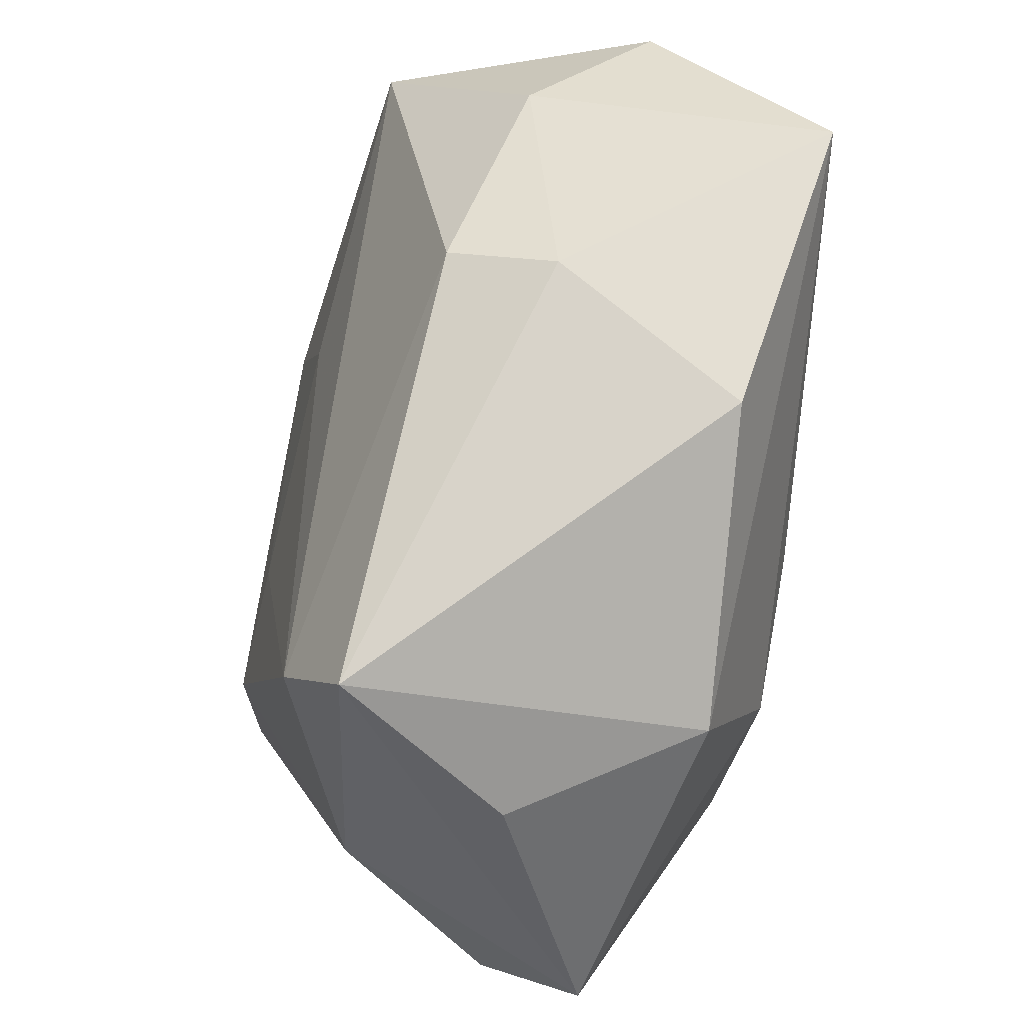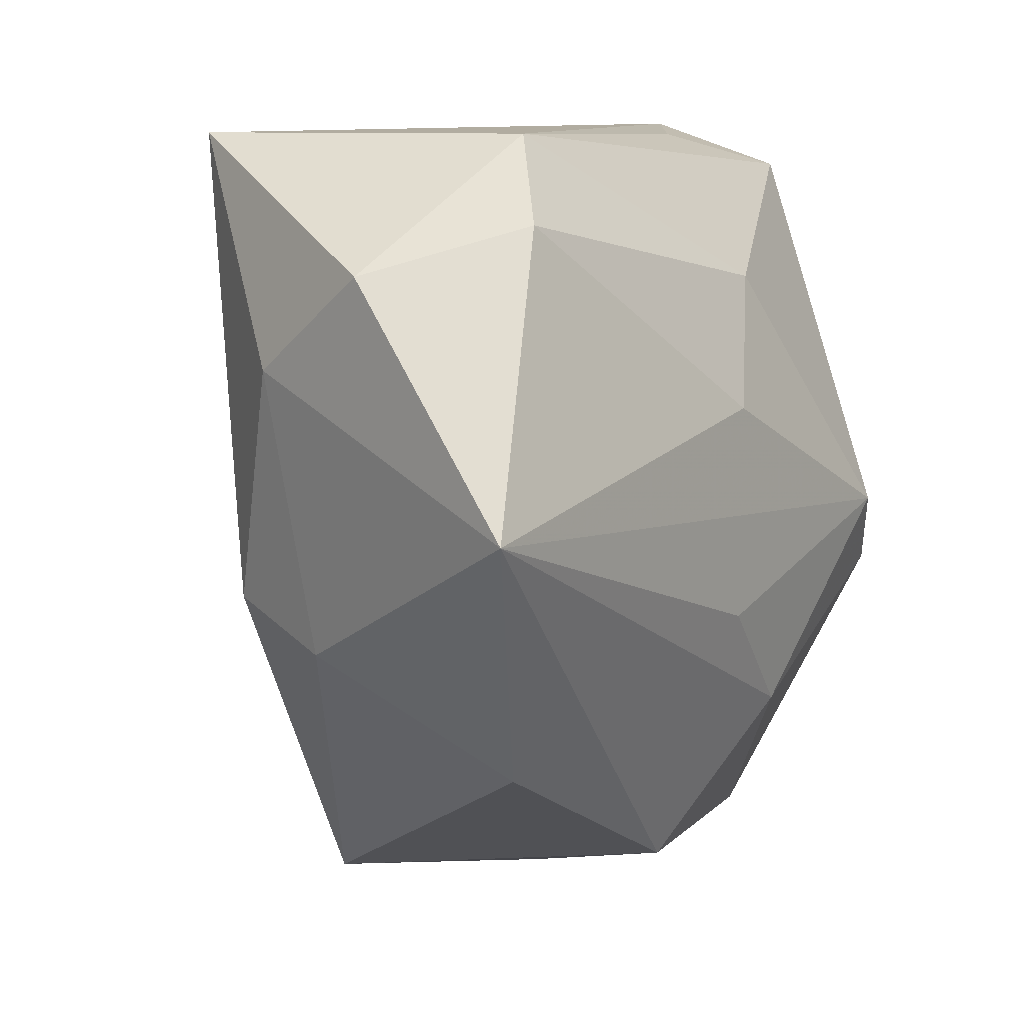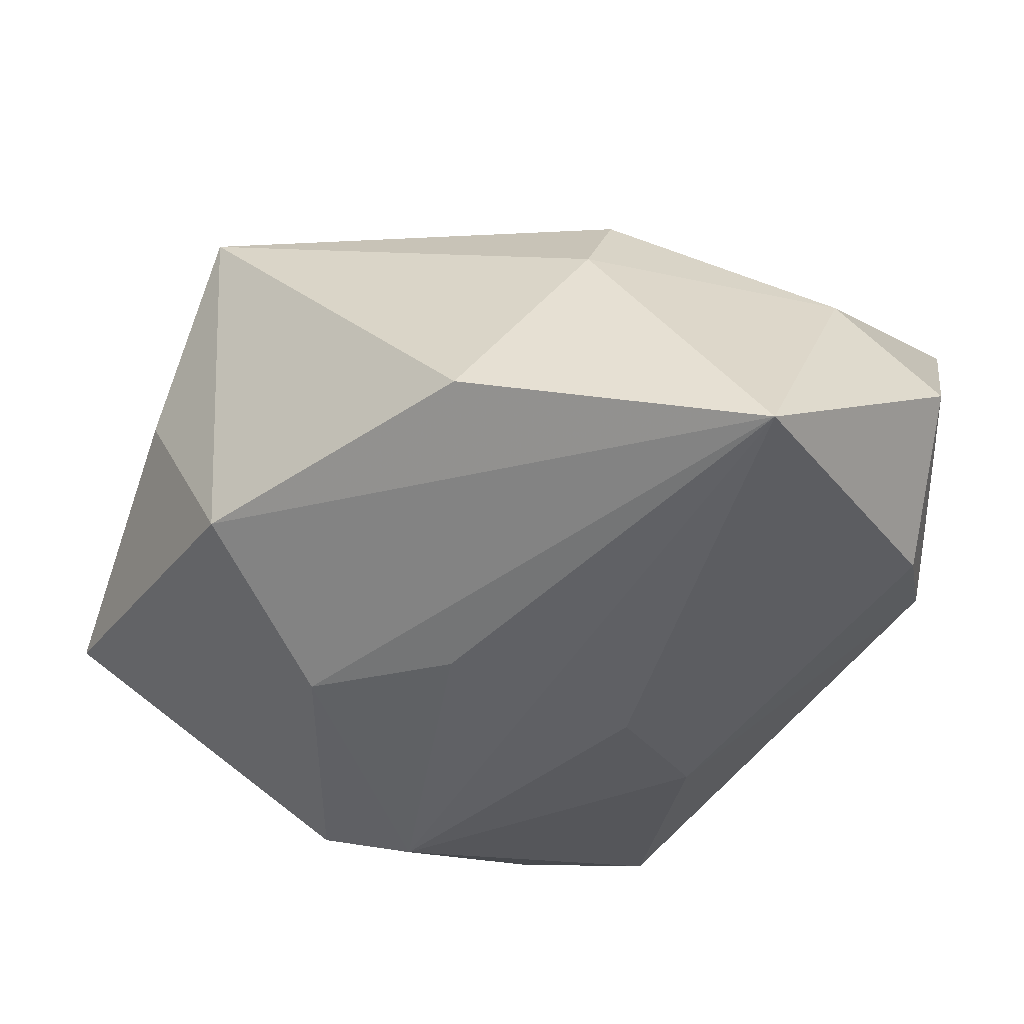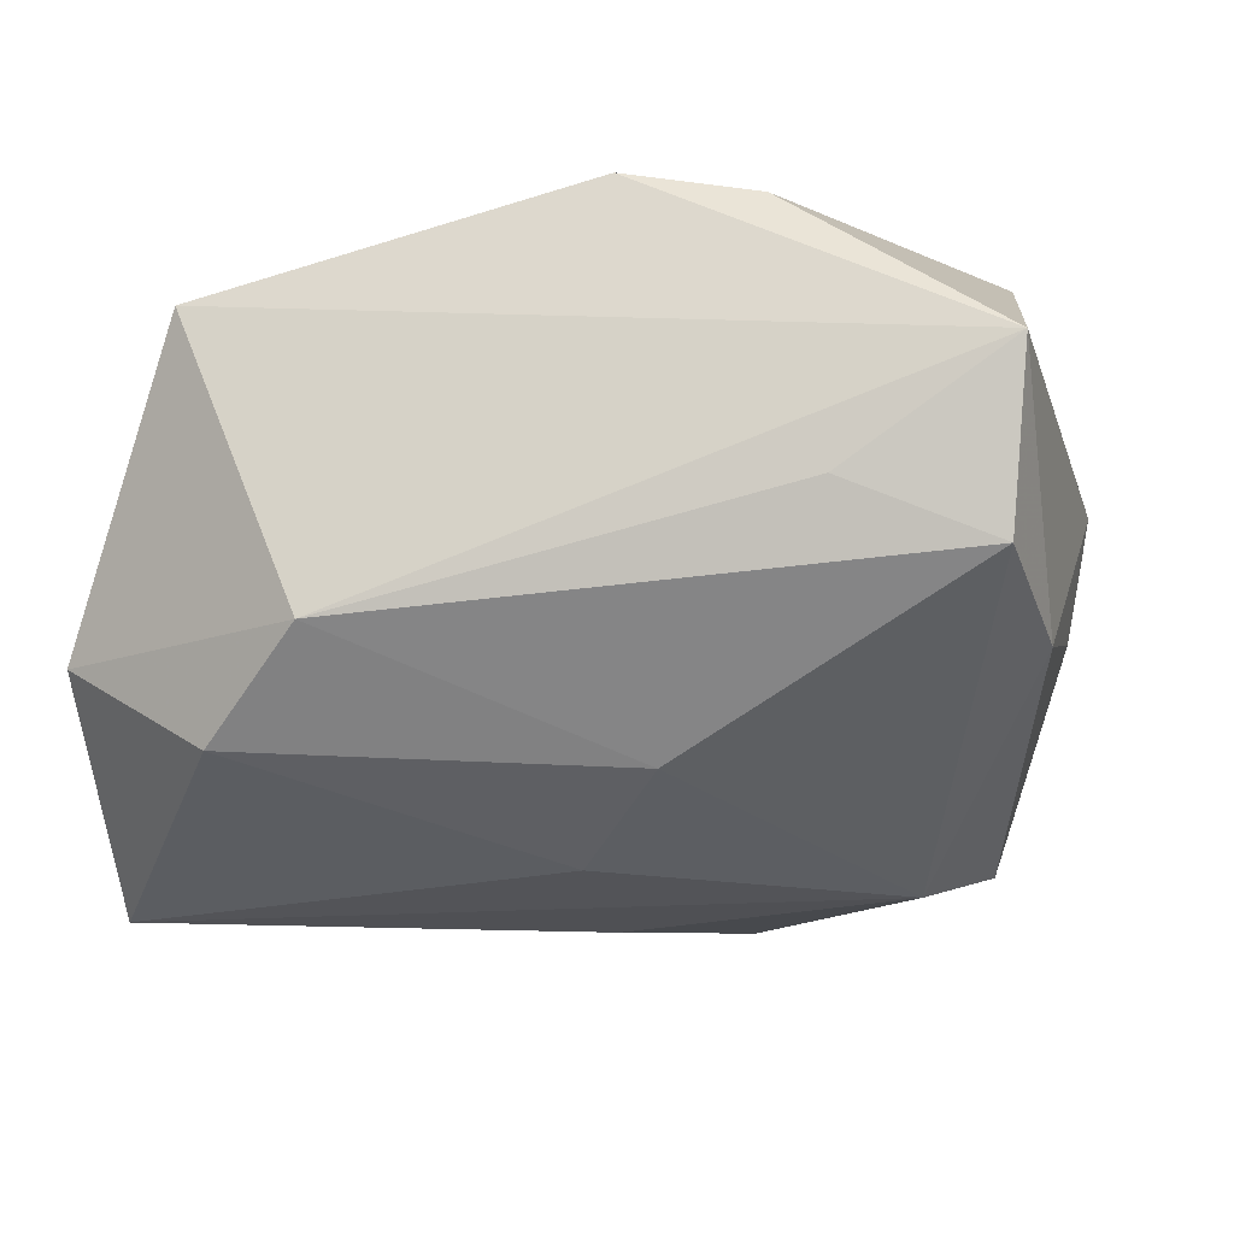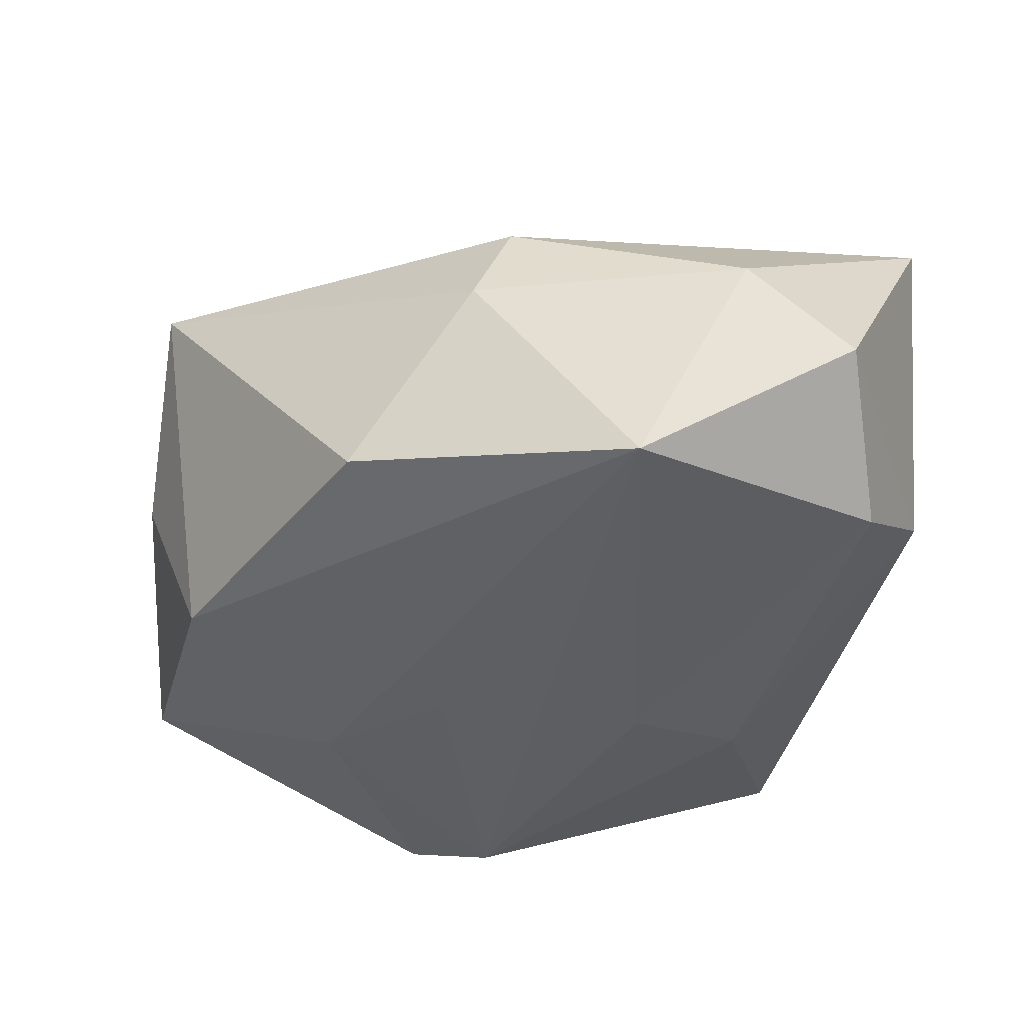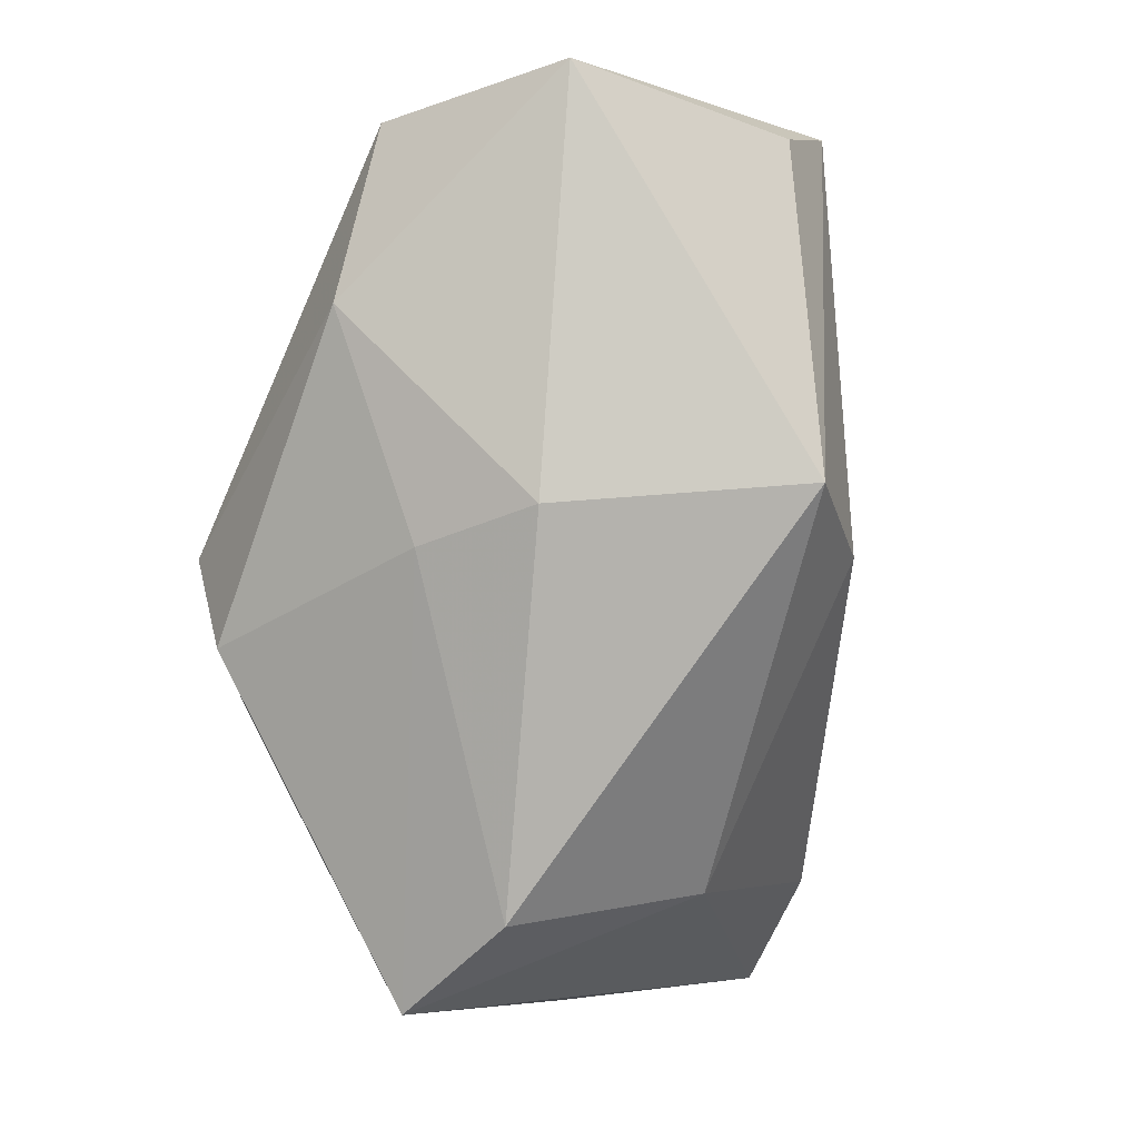
<metadata>
{"format":"obj","ext":"obj","renderer":"f3d","projection":"perspective","resolution":1024,"background":"white","views":[{"elev":-53.6,"azim":85.8,"up":"+Y"},{"elev":10.1,"azim":123.9,"up":"+Y"},{"elev":-48.2,"azim":64.9,"up":"+Z"},{"elev":-19.9,"azim":-167.9,"up":"+Z"},{"elev":-39.9,"azim":83.0,"up":"+Z"},{"elev":-1.3,"azim":-81.1,"up":"+Y"}]}
</metadata>
<code>
v -0.02184 -0.003624 0.02805
v -0.03545 0.01573 -0.01101
v 0.0445 0.00194 -0.02543
v 0.03482 -0.007876 0.009595
v 0.0196 0.03398 -0.011
v -0.0276 -0.03974 -0.007273
v 0.02916 0.02655 -0.01847
v -0.01884 -0.03065 0.0158
v -0.03315 0.001769 0.02647
v 0.02494 -0.003474 0.01483
v -0.0163 0.03087 0.02258
v -0.004546 0.03284 0.02455
v -0.03585 -0.003046 -0.00451
v -0.0283 -0.01084 -0.02224
v -0.02284 -0.003602 -0.02543
v -0.01028 0.0009469 0.02591
v 0.009348 0.01335 0.0219
v 0.003186 0.008557 -0.02479
v 0.004428 -0.01099 -0.02531
v 0.03002 -0.02229 -0.01695
v -0.005282 0.02013 -0.02018
v 0.01123 -0.0413 0.01675
v 0.04263 0.02269 -0.009602
v 0.003486 -0.03164 0.02206
v -0.03215 -0.03215 0.001836
v -0.03367 0.02984 -0.007659
v -0.00595 -0.02134 -0.02352
v -0.03576 0.03398 0.007449
v 0.03067 0.03398 0.01617
v -0.02069 0.03318 -0.002365
v 0.03685 -0.01169 -0.0003721
v -0.002535 -0.04177 0.001676
v 0.0402 0.01392 0.002332
v 0.003735 -0.03606 -0.01634
v -0.03833 9.091e-05 0.005488
f 12 29 28
f 18 3 15
f 15 21 18
f 3 18 7
f 7 18 21
f 24 29 17
f 29 12 17
f 10 29 24
f 24 4 10
f 10 4 29
f 29 4 33
f 8 9 25
f 12 9 1
f 1 8 24
f 9 8 1
f 11 12 28
f 28 9 11
f 11 9 12
f 14 2 15
f 35 9 28
f 28 2 35
f 25 9 35
f 26 2 28
f 28 30 26
f 26 21 15
f 15 2 26
f 3 7 23
f 23 33 3
f 29 33 23
f 28 29 5
f 5 30 28
f 29 23 5
f 5 23 7
f 5 26 30
f 5 7 21
f 21 26 5
f 24 8 22
f 22 4 24
f 16 17 12
f 12 1 16
f 24 17 16
f 16 1 24
f 27 14 15
f 2 14 13
f 13 35 2
f 25 35 13
f 31 20 3
f 3 33 31
f 31 33 4
f 4 22 31
f 31 22 20
f 6 8 25
f 6 22 8
f 6 32 22
f 25 13 6
f 6 13 14
f 14 27 6
f 15 3 19
f 19 27 15
f 3 27 19
f 20 22 34
f 22 32 34
f 32 6 34
f 34 6 27
f 3 20 34
f 34 27 3

</code>
